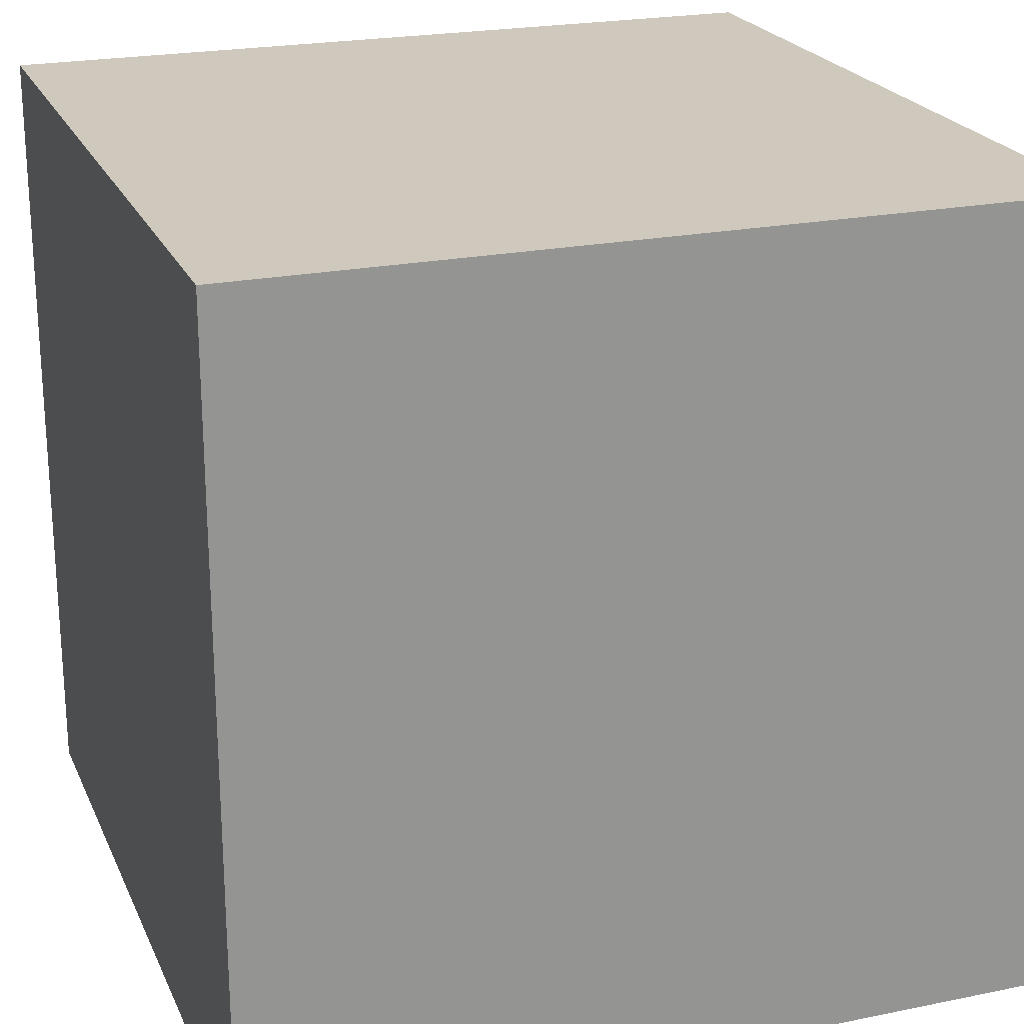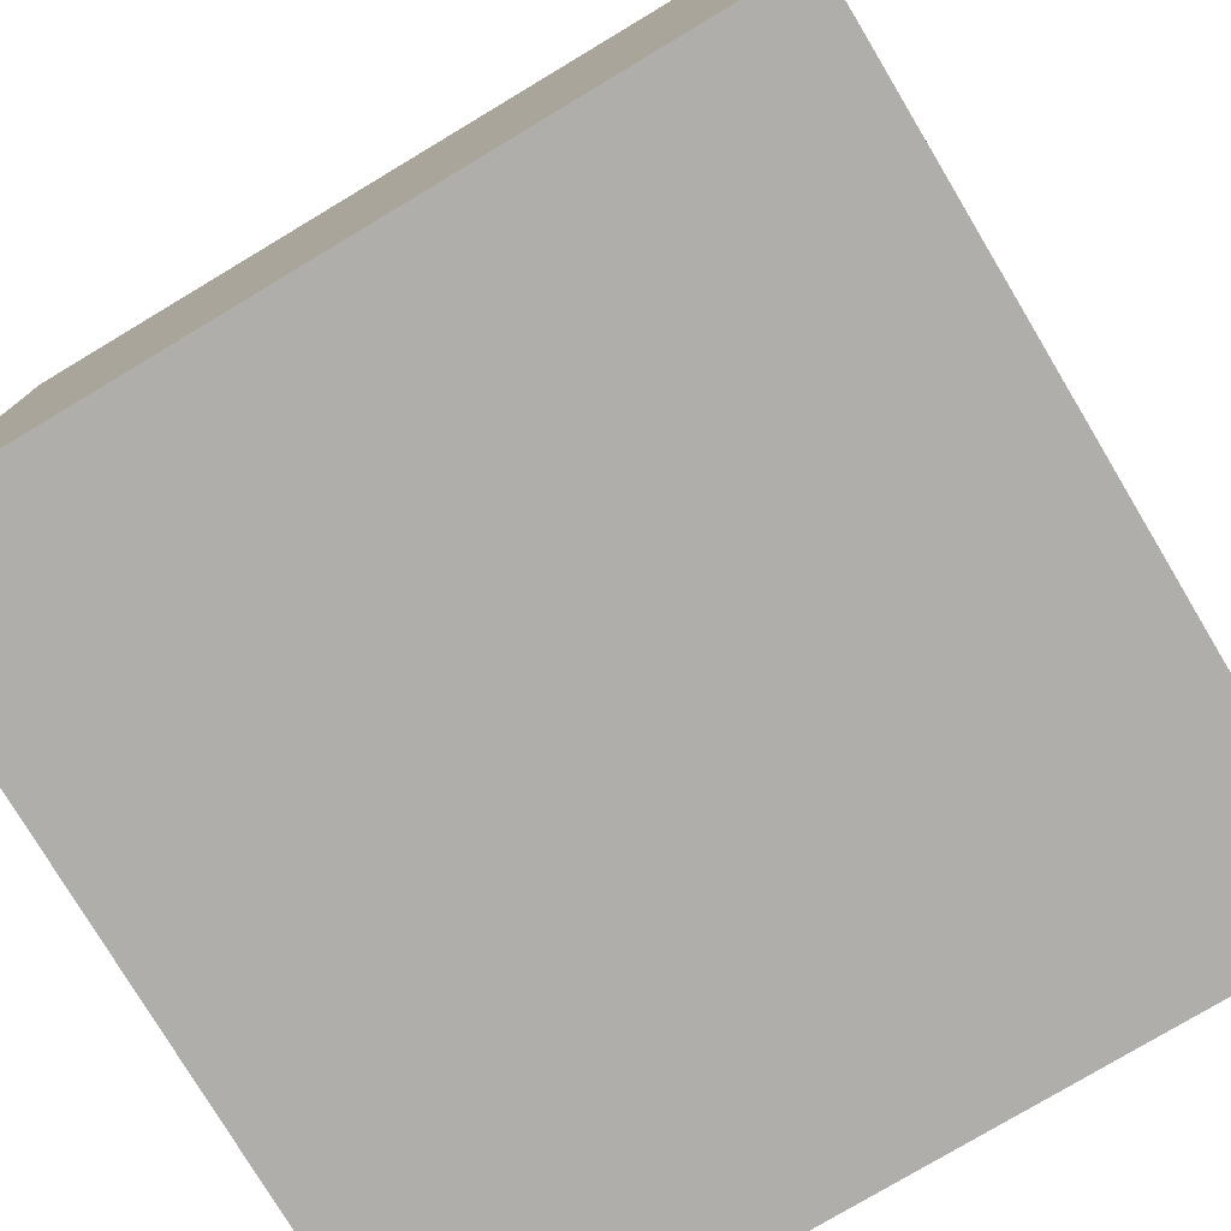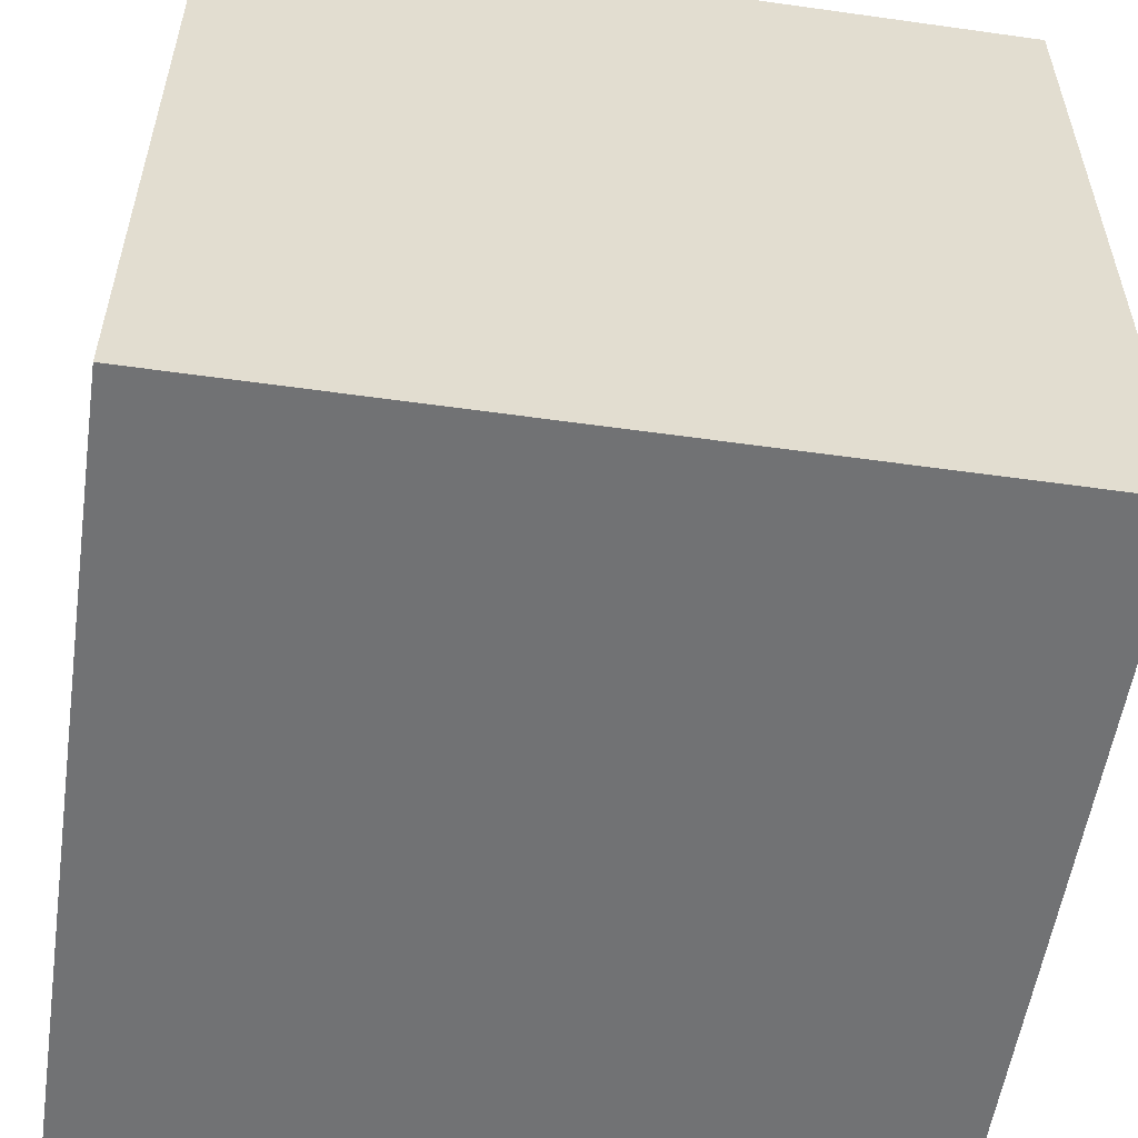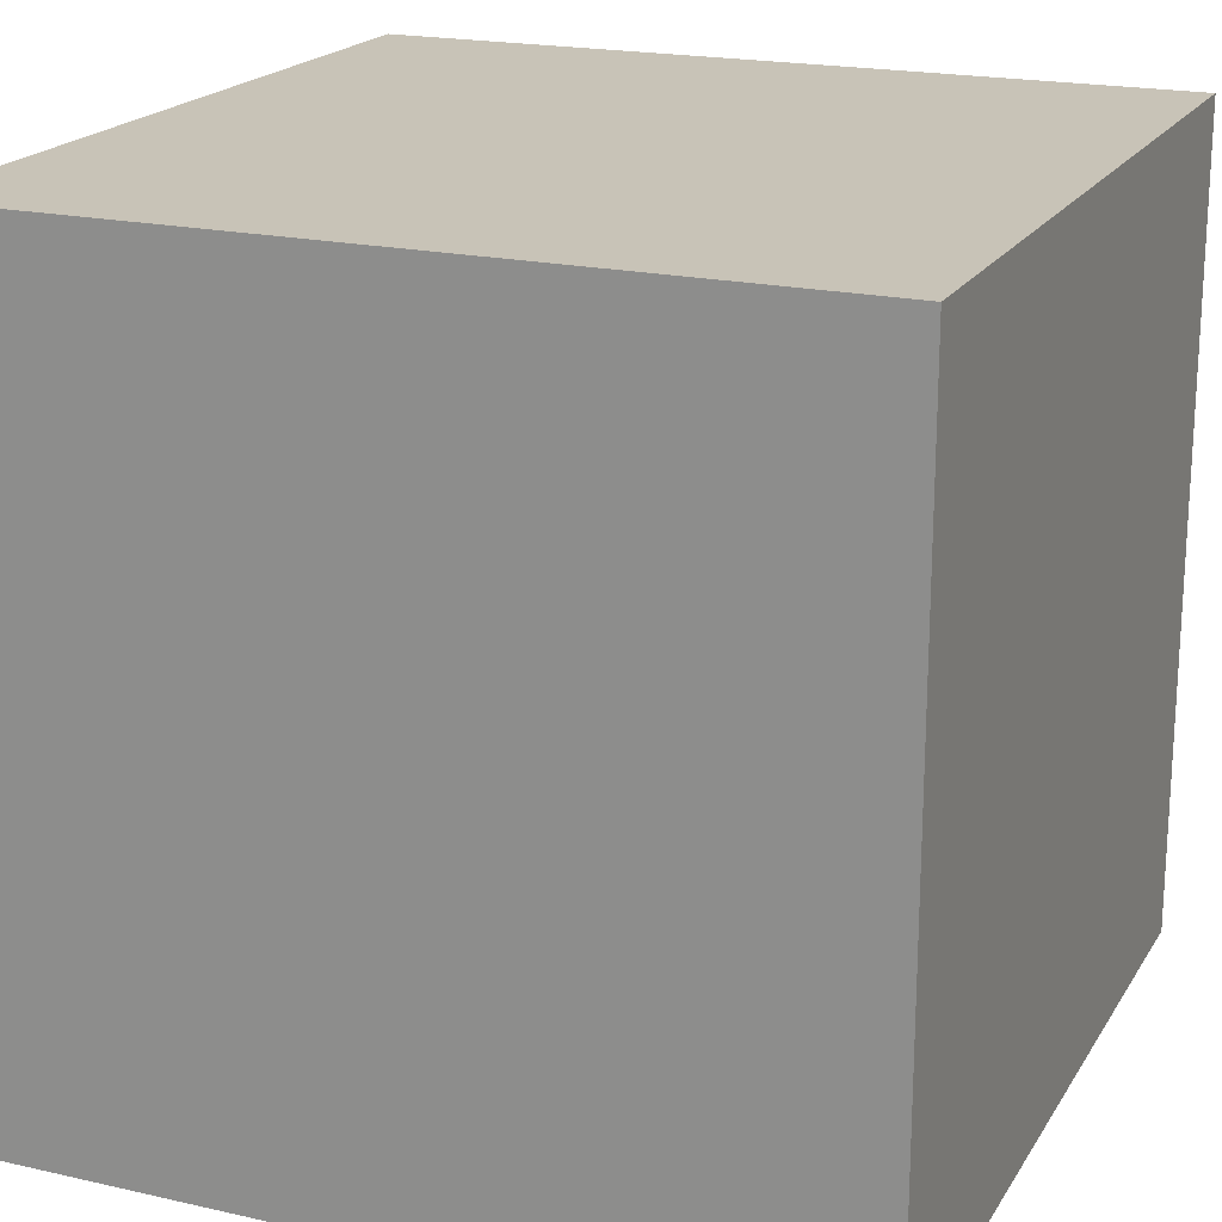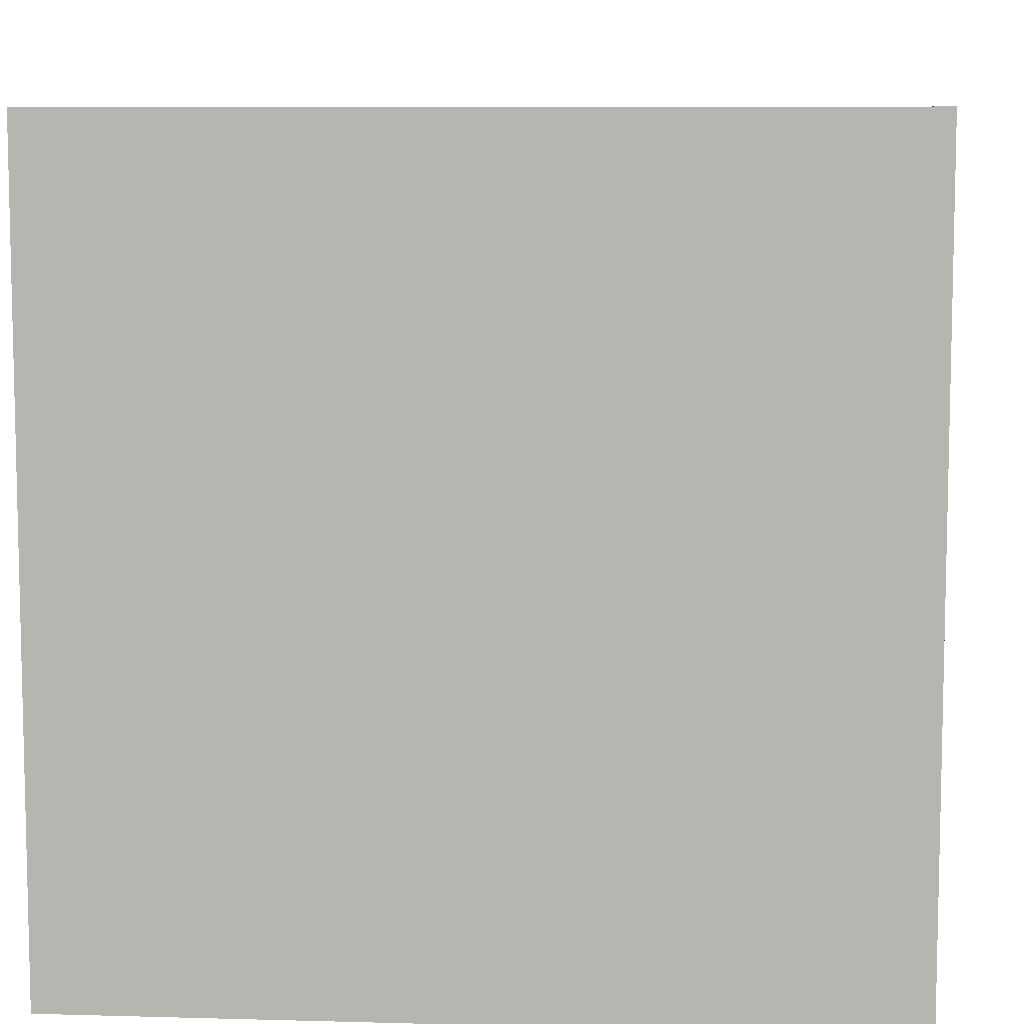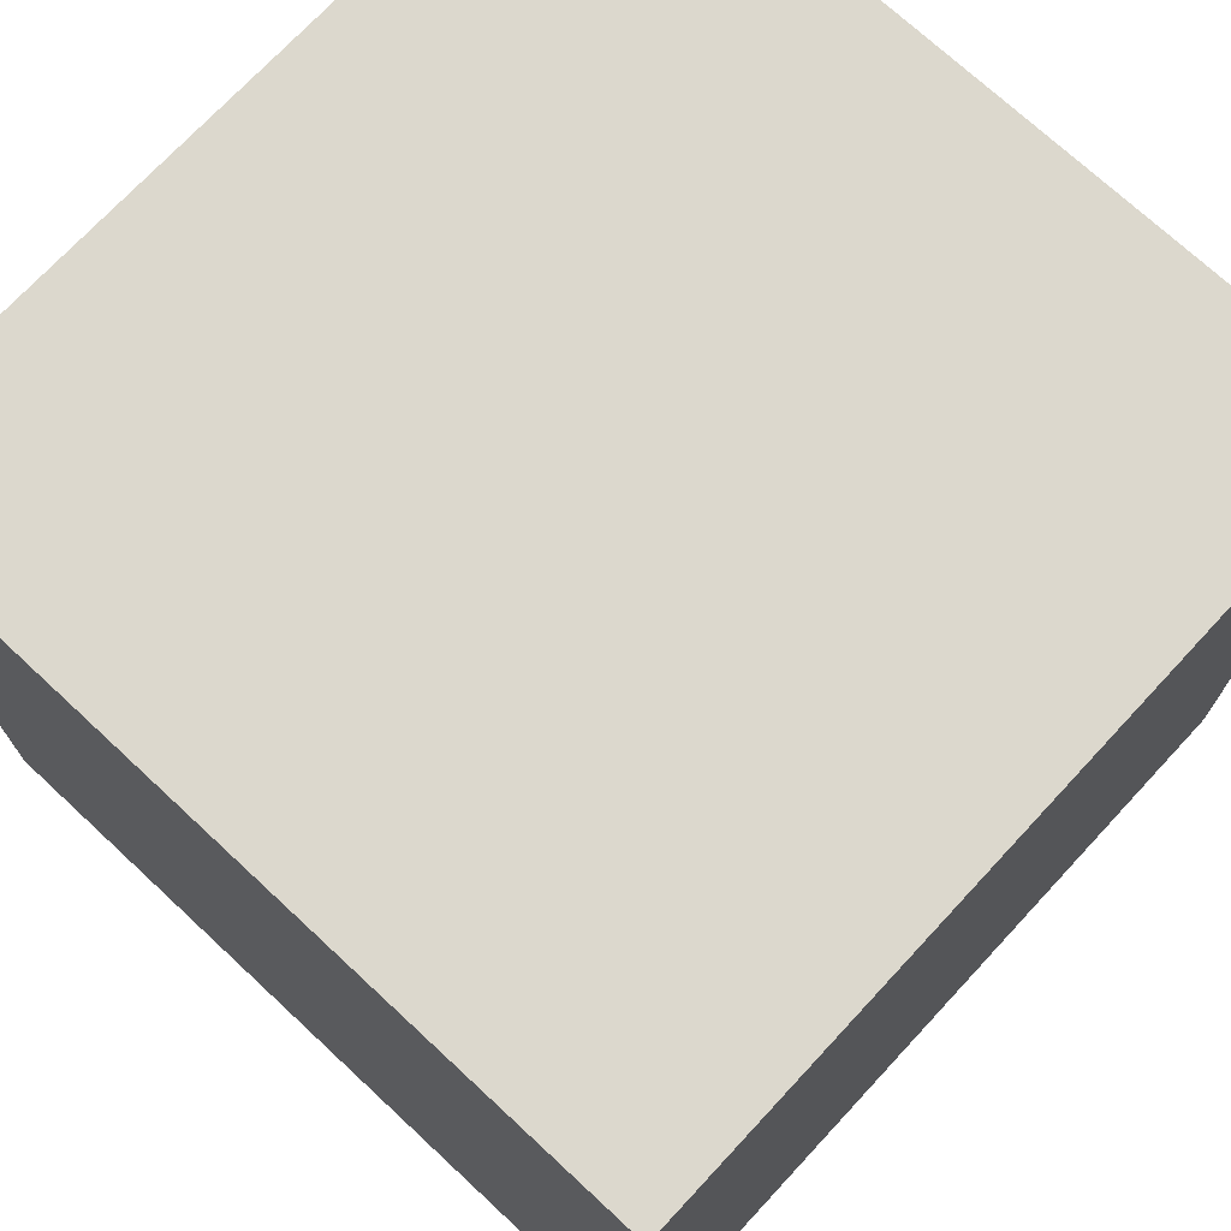
<metadata>
{"format":"obj","ext":"obj","renderer":"f3d","projection":"perspective","resolution":1024,"background":"white","views":[{"elev":22.4,"azim":-109.4,"up":"+Y"},{"elev":-77.7,"azim":30.9,"up":"+Z"},{"elev":-55.4,"azim":-8.4,"up":"+Y"},{"elev":19.7,"azim":-67.2,"up":"+Z"},{"elev":8.1,"azim":4.4,"up":"+Z"},{"elev":72.6,"azim":-47.1,"up":"+Z"}]}
</metadata>
<code>
v 1 1 0
v -1.192e-07 1 5.96e-08
v 0 1 1
v 1 1 1
v 1 0 1
v 1 0 0
v -1.192e-07 0 5.96e-08
v 0 0 1
g cokebottom
f 1 2 3 4
f 4 5 6 1
f 1 6 7 2
f 2 7 8 3
f 3 8 5 4
f 7 6 5 8

</code>
